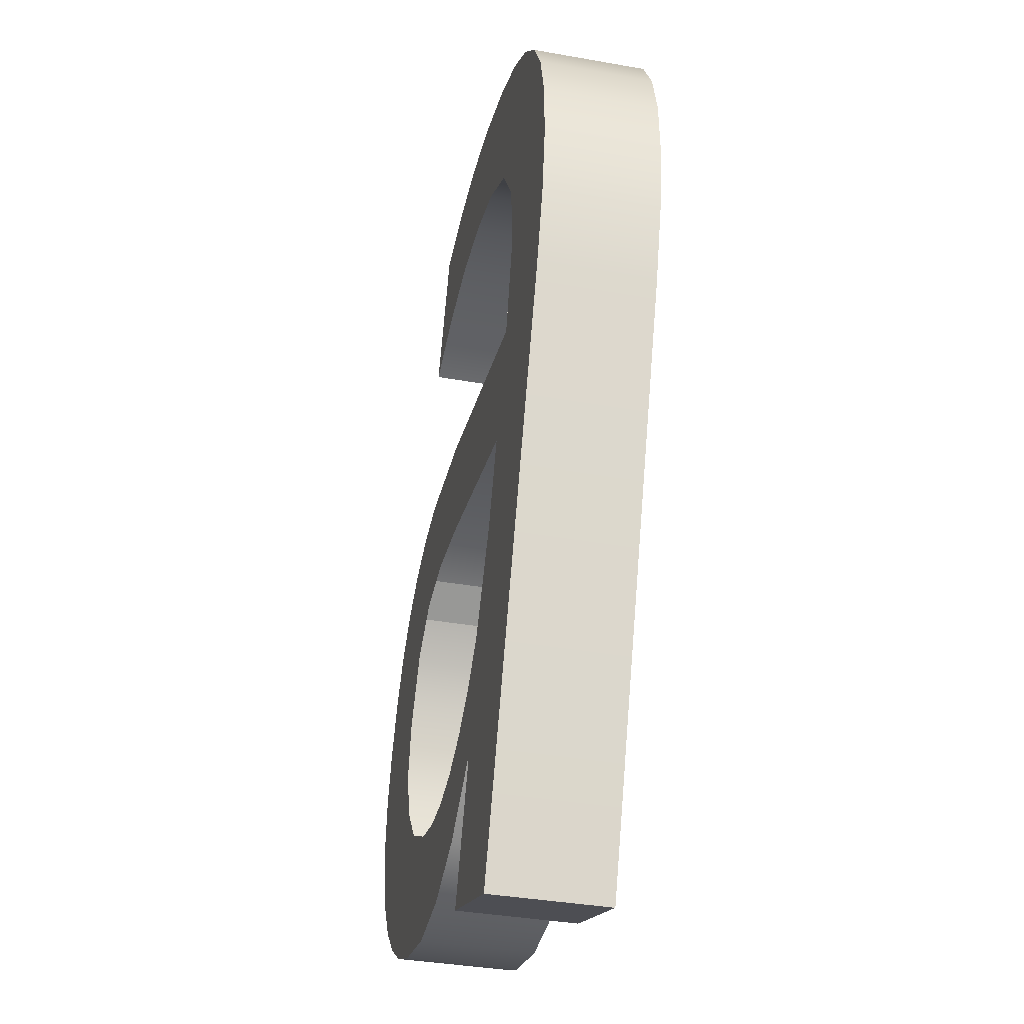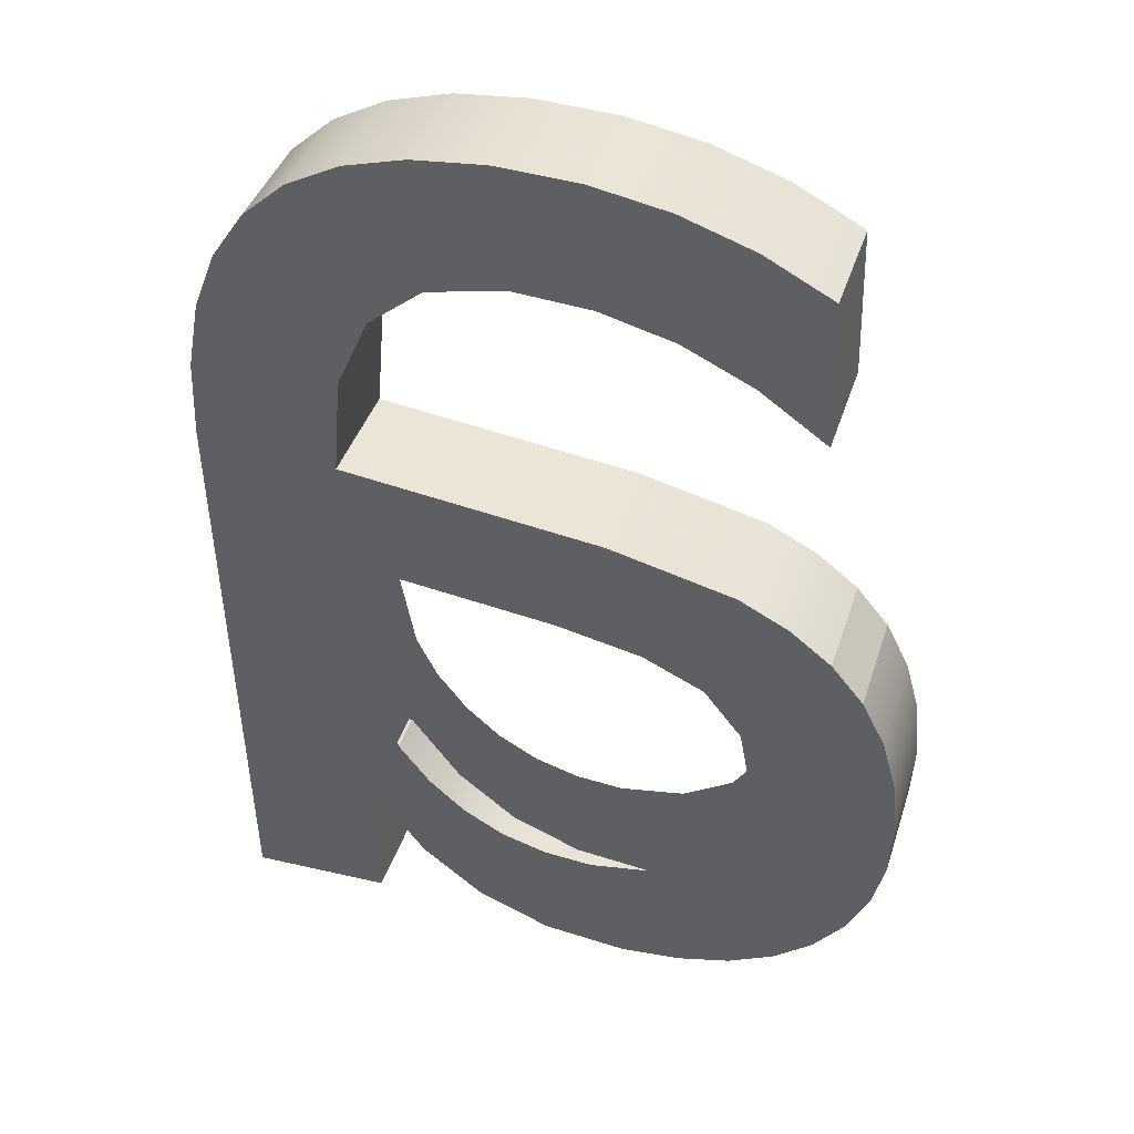
<metadata>
{"format":"obj","ext":"obj","renderer":"f3d","projection":"perspective","resolution":1024,"background":"white","views":[{"elev":-16.4,"azim":78.5,"up":"+Y"},{"elev":35.6,"azim":-162.8,"up":"+Y"}]}
</metadata>
<code>
o #ID715
v -0.1343 0.4722 0.4134
v -0.1348 0.471 0.4135
v -0.1348 0.472 0.4134
v -0.1343 0.4713 0.4134
v -0.1338 0.4715 0.4134
v -0.1338 0.4724 0.4134
v -0.1333 0.4717 0.4134
v -0.1333 0.4725 0.4133
v -0.1328 0.4717 0.4134
v -0.1327 0.4726 0.4133
v -0.1322 0.4716 0.4134
v -0.1322 0.4725 0.4133
v -0.1318 0.4713 0.4134
v -0.1318 0.4724 0.4134
v -0.1316 0.4708 0.4135
v -0.1314 0.4722 0.4134
v -0.1315 0.4701 0.4135
v -0.1315 0.4693 0.4136
v -0.1315 0.4687 0.4137
v -0.1315 0.4672 0.4138
v -0.1315 0.4662 0.4139
v -0.1306 0.4662 0.4139
v -0.1311 0.472 0.4134
v -0.1309 0.4717 0.4134
v -0.1307 0.4713 0.4135
v -0.1306 0.4708 0.4135
v -0.1306 0.4702 0.4135
v -0.1344 0.4679 0.4137
v -0.1342 0.4662 0.4139
v -0.1346 0.4663 0.4139
v -0.1343 0.4675 0.4138
v -0.134 0.4672 0.4138
v -0.1339 0.4661 0.4139
v -0.1337 0.4669 0.4138
v -0.1334 0.466 0.4139
v -0.1332 0.4669 0.4138
v -0.1328 0.4661 0.4139
v -0.1329 0.4669 0.4138
v -0.1325 0.467 0.4138
v -0.1323 0.4663 0.4139
v -0.1323 0.4672 0.4138
v -0.1319 0.4667 0.4138
v -0.132 0.4674 0.4138
v -0.1318 0.4677 0.4138
v -0.1316 0.4672 0.4138
v -0.1316 0.468 0.4137
v -0.1353 0.4683 0.4137
v -0.1353 0.4674 0.4138
v -0.1354 0.4678 0.4137
v -0.1352 0.4686 0.4137
v -0.1352 0.4671 0.4138
v -0.1351 0.4689 0.4136
v -0.1351 0.4668 0.4138
v -0.1349 0.4692 0.4136
v -0.1348 0.4665 0.4138
v -0.1346 0.4695 0.4136
v -0.1342 0.4696 0.4136
v -0.1343 0.4684 0.4137
v -0.134 0.4688 0.4137
v -0.1334 0.4699 0.4136
v -0.1336 0.469 0.4136
v -0.133 0.4691 0.4136
v -0.1315 0.4693 0.4136
v -0.1315 0.4701 0.4135
v -0.133 0.4691 0.4136
v -0.1334 0.4699 0.4136
v -0.1336 0.469 0.4136
v -0.134 0.4688 0.4137
v -0.1342 0.4696 0.4136
v -0.1343 0.4684 0.4137
v -0.1344 0.4679 0.4137
v -0.1346 0.4663 0.4139
v -0.1346 0.4695 0.4136
v -0.1348 0.4665 0.4138
v -0.1349 0.4692 0.4136
v -0.1351 0.4668 0.4138
v -0.1351 0.4689 0.4136
v -0.1352 0.4671 0.4138
v -0.1352 0.4686 0.4137
v -0.1353 0.4674 0.4138
v -0.1353 0.4683 0.4137
v -0.1354 0.4678 0.4137
v -0.1315 0.4672 0.4138
v -0.1315 0.4687 0.4137
v -0.1316 0.4672 0.4138
v -0.1316 0.468 0.4137
v -0.1318 0.4677 0.4138
v -0.1319 0.4667 0.4138
v -0.132 0.4674 0.4138
v -0.1323 0.4672 0.4138
v -0.1323 0.4663 0.4139
v -0.1325 0.467 0.4138
v -0.1328 0.4661 0.4139
v -0.1329 0.4669 0.4138
v -0.1332 0.4669 0.4138
v -0.1334 0.466 0.4139
v -0.1337 0.4669 0.4138
v -0.1339 0.4661 0.4139
v -0.134 0.4672 0.4138
v -0.1342 0.4662 0.4139
v -0.1343 0.4675 0.4138
v -0.1306 0.4702 0.4135
v -0.1306 0.4708 0.4135
v -0.1306 0.4662 0.4139
v -0.1307 0.4713 0.4135
v -0.1309 0.4717 0.4134
v -0.1311 0.472 0.4134
v -0.1314 0.4722 0.4134
v -0.1315 0.4662 0.4139
v -0.1316 0.4708 0.4135
v -0.1318 0.4724 0.4134
v -0.1318 0.4713 0.4134
v -0.1322 0.4725 0.4133
v -0.1322 0.4716 0.4134
v -0.1327 0.4726 0.4133
v -0.1328 0.4717 0.4134
v -0.1333 0.4725 0.4133
v -0.1333 0.4717 0.4134
v -0.1338 0.4724 0.4134
v -0.1338 0.4715 0.4134
v -0.1343 0.4722 0.4134
v -0.1343 0.4713 0.4134
v -0.1348 0.471 0.4135
v -0.1348 0.472 0.4134
v -0.1306 0.4662 0.4147
v -0.1315 0.4662 0.4139
v -0.1306 0.4662 0.4139
v -0.1315 0.4662 0.4147
v -0.1315 0.4662 0.4147
v -0.1306 0.4662 0.4147
v -0.1315 0.4662 0.4139
v -0.1306 0.4662 0.4139
v -0.1315 0.4672 0.4146
v -0.1315 0.4662 0.4139
v -0.1315 0.4662 0.4147
v -0.1315 0.4672 0.4138
v -0.1315 0.4672 0.4138
v -0.1315 0.4672 0.4146
v -0.1315 0.4662 0.4139
v -0.1315 0.4662 0.4147
v -0.1315 0.4672 0.4146
v -0.1316 0.4672 0.4138
v -0.1315 0.4672 0.4138
v -0.1316 0.4672 0.4146
v -0.1316 0.4672 0.4146
v -0.1315 0.4672 0.4146
v -0.1316 0.4672 0.4138
v -0.1315 0.4672 0.4138
v -0.1316 0.4672 0.4138
v -0.1319 0.4667 0.4146
v -0.1319 0.4667 0.4138
v -0.1316 0.4672 0.4146
v -0.1316 0.4672 0.4146
v -0.1316 0.4672 0.4138
v -0.1319 0.4667 0.4146
v -0.1319 0.4667 0.4138
v -0.1323 0.4663 0.4139
v -0.1323 0.4664 0.4147
v -0.1323 0.4664 0.4147
v -0.1323 0.4663 0.4139
v -0.1328 0.4661 0.4139
v -0.1328 0.4662 0.4147
v -0.1328 0.4662 0.4147
v -0.1328 0.4661 0.4139
v -0.1334 0.466 0.4139
v -0.1334 0.4661 0.4147
v -0.1334 0.4661 0.4147
v -0.1334 0.466 0.4139
v -0.1339 0.4661 0.4139
v -0.1339 0.4661 0.4147
v -0.1339 0.4661 0.4147
v -0.1339 0.4661 0.4139
v -0.1342 0.4662 0.4139
v -0.1342 0.4662 0.4147
v -0.1342 0.4662 0.4147
v -0.1342 0.4662 0.4139
v -0.1346 0.4663 0.4139
v -0.1346 0.4664 0.4147
v -0.1346 0.4664 0.4147
v -0.1346 0.4663 0.4139
v -0.1346 0.4664 0.4147
v -0.1348 0.4665 0.4138
v -0.1346 0.4663 0.4139
v -0.1348 0.4666 0.4146
v -0.1348 0.4666 0.4146
v -0.1346 0.4664 0.4147
v -0.1348 0.4665 0.4138
v -0.1346 0.4663 0.4139
v -0.1351 0.4669 0.4146
v -0.1348 0.4665 0.4138
v -0.1348 0.4666 0.4146
v -0.1351 0.4668 0.4138
v -0.1351 0.4668 0.4138
v -0.1351 0.4669 0.4146
v -0.1348 0.4665 0.4138
v -0.1348 0.4666 0.4146
v -0.1352 0.4672 0.4146
v -0.1351 0.4668 0.4138
v -0.1351 0.4669 0.4146
v -0.1352 0.4671 0.4138
v -0.1352 0.4671 0.4138
v -0.1352 0.4672 0.4146
v -0.1351 0.4668 0.4138
v -0.1351 0.4669 0.4146
v -0.1353 0.4675 0.4146
v -0.1352 0.4671 0.4138
v -0.1352 0.4672 0.4146
v -0.1353 0.4674 0.4138
v -0.1353 0.4674 0.4138
v -0.1353 0.4675 0.4146
v -0.1352 0.4671 0.4138
v -0.1352 0.4672 0.4146
v -0.1354 0.4679 0.4145
v -0.1354 0.4678 0.4137
v -0.1354 0.4678 0.4137
v -0.1354 0.4679 0.4145
v -0.1353 0.4683 0.4145
v -0.1353 0.4683 0.4137
v -0.1353 0.4683 0.4137
v -0.1353 0.4683 0.4145
v -0.1352 0.4687 0.4145
v -0.1352 0.4686 0.4137
v -0.1352 0.4686 0.4137
v -0.1352 0.4687 0.4145
v -0.1351 0.469 0.4144
v -0.1351 0.4689 0.4136
v -0.1351 0.4689 0.4136
v -0.1351 0.469 0.4144
v -0.1349 0.4693 0.4144
v -0.1351 0.4689 0.4136
v -0.1351 0.469 0.4144
v -0.1349 0.4692 0.4136
v -0.1349 0.4692 0.4136
v -0.1349 0.4693 0.4144
v -0.1351 0.4689 0.4136
v -0.1351 0.469 0.4144
v -0.1349 0.4693 0.4144
v -0.1346 0.4695 0.4136
v -0.1349 0.4692 0.4136
v -0.1346 0.4695 0.4144
v -0.1346 0.4695 0.4144
v -0.1349 0.4693 0.4144
v -0.1346 0.4695 0.4136
v -0.1349 0.4692 0.4136
v -0.1342 0.4696 0.4136
v -0.1342 0.4697 0.4144
v -0.1342 0.4697 0.4144
v -0.1342 0.4696 0.4136
v -0.1334 0.4699 0.4136
v -0.1334 0.4699 0.4144
v -0.1334 0.4699 0.4144
v -0.1334 0.4699 0.4136
v -0.1315 0.4701 0.4135
v -0.1315 0.4702 0.4143
v -0.1315 0.4702 0.4143
v -0.1315 0.4701 0.4135
v -0.1316 0.4709 0.4143
v -0.1315 0.4701 0.4135
v -0.1315 0.4702 0.4143
v -0.1316 0.4708 0.4135
v -0.1316 0.4708 0.4135
v -0.1316 0.4709 0.4143
v -0.1315 0.4701 0.4135
v -0.1315 0.4702 0.4143
v -0.1318 0.4714 0.4142
v -0.1318 0.4713 0.4134
v -0.1318 0.4713 0.4134
v -0.1318 0.4714 0.4142
v -0.1322 0.4716 0.4134
v -0.1322 0.4717 0.4142
v -0.1322 0.4717 0.4142
v -0.1322 0.4716 0.4134
v -0.1328 0.4717 0.4134
v -0.1328 0.4718 0.4142
v -0.1328 0.4718 0.4142
v -0.1328 0.4717 0.4134
v -0.1333 0.4717 0.4134
v -0.1333 0.4717 0.4142
v -0.1333 0.4717 0.4142
v -0.1333 0.4717 0.4134
v -0.1338 0.4715 0.4134
v -0.1338 0.4716 0.4142
v -0.1338 0.4716 0.4142
v -0.1338 0.4715 0.4134
v -0.1343 0.4713 0.4134
v -0.1343 0.4714 0.4143
v -0.1343 0.4714 0.4143
v -0.1343 0.4713 0.4134
v -0.1348 0.471 0.4135
v -0.1348 0.471 0.4143
v -0.1348 0.471 0.4143
v -0.1348 0.471 0.4135
v -0.1348 0.4721 0.4142
v -0.1348 0.471 0.4135
v -0.1348 0.471 0.4143
v -0.1348 0.472 0.4134
v -0.1348 0.472 0.4134
v -0.1348 0.4721 0.4142
v -0.1348 0.471 0.4135
v -0.1348 0.471 0.4143
v -0.1348 0.4721 0.4142
v -0.1343 0.4722 0.4134
v -0.1348 0.472 0.4134
v -0.1343 0.4723 0.4142
v -0.1343 0.4723 0.4142
v -0.1348 0.4721 0.4142
v -0.1343 0.4722 0.4134
v -0.1348 0.472 0.4134
v -0.1338 0.4724 0.4134
v -0.1338 0.4725 0.4142
v -0.1338 0.4725 0.4142
v -0.1338 0.4724 0.4134
v -0.1333 0.4725 0.4133
v -0.1333 0.4726 0.4142
v -0.1333 0.4726 0.4142
v -0.1333 0.4725 0.4133
v -0.1327 0.4726 0.4133
v -0.1327 0.4726 0.4141
v -0.1327 0.4726 0.4141
v -0.1327 0.4726 0.4133
v -0.1322 0.4725 0.4133
v -0.1322 0.4726 0.4142
v -0.1322 0.4726 0.4142
v -0.1322 0.4725 0.4133
v -0.1318 0.4724 0.4134
v -0.1318 0.4725 0.4142
v -0.1318 0.4725 0.4142
v -0.1318 0.4724 0.4134
v -0.1314 0.4722 0.4134
v -0.1314 0.4723 0.4142
v -0.1314 0.4723 0.4142
v -0.1314 0.4722 0.4134
v -0.1311 0.472 0.4134
v -0.1311 0.4721 0.4142
v -0.1311 0.4721 0.4142
v -0.1311 0.472 0.4134
v -0.1309 0.4717 0.4142
v -0.1309 0.4717 0.4134
v -0.1309 0.4717 0.4142
v -0.1309 0.4717 0.4134
v -0.1307 0.4713 0.4143
v -0.1307 0.4713 0.4135
v -0.1307 0.4713 0.4143
v -0.1307 0.4713 0.4135
v -0.1306 0.4709 0.4143
v -0.1306 0.4708 0.4135
v -0.1306 0.4709 0.4143
v -0.1306 0.4708 0.4135
v -0.1306 0.4703 0.4143
v -0.1306 0.4702 0.4135
v -0.1306 0.4703 0.4143
v -0.1306 0.4702 0.4135
v -0.1306 0.4662 0.4147
v -0.1306 0.4662 0.4139
v -0.1306 0.4662 0.4147
v -0.1306 0.4662 0.4139
v -0.1306 0.4662 0.4147
v -0.1315 0.4672 0.4146
v -0.1315 0.4662 0.4147
v -0.1315 0.4688 0.4145
v -0.1315 0.4694 0.4144
v -0.1315 0.4702 0.4143
v -0.1314 0.4723 0.4142
v -0.1311 0.4721 0.4142
v -0.1309 0.4717 0.4142
v -0.1307 0.4713 0.4143
v -0.1306 0.4709 0.4143
v -0.1306 0.4703 0.4143
v -0.1343 0.4714 0.4143
v -0.1348 0.4721 0.4142
v -0.1348 0.471 0.4143
v -0.1343 0.4723 0.4142
v -0.1338 0.4716 0.4142
v -0.1338 0.4725 0.4142
v -0.1333 0.4717 0.4142
v -0.1333 0.4726 0.4142
v -0.1328 0.4718 0.4142
v -0.1327 0.4726 0.4141
v -0.1322 0.4717 0.4142
v -0.1322 0.4726 0.4142
v -0.1318 0.4714 0.4142
v -0.1318 0.4725 0.4142
v -0.1316 0.4709 0.4143
v -0.1353 0.4675 0.4146
v -0.1353 0.4683 0.4145
v -0.1354 0.4679 0.4145
v -0.1352 0.4687 0.4145
v -0.1352 0.4672 0.4146
v -0.1351 0.469 0.4144
v -0.1351 0.4669 0.4146
v -0.1349 0.4693 0.4144
v -0.1348 0.4666 0.4146
v -0.1346 0.4695 0.4144
v -0.1346 0.4664 0.4147
v -0.1342 0.4697 0.4144
v -0.1344 0.468 0.4145
v -0.1343 0.4685 0.4145
v -0.134 0.4689 0.4145
v -0.1334 0.4699 0.4144
v -0.1336 0.4691 0.4144
v -0.133 0.4692 0.4144
v -0.1342 0.4662 0.4147
v -0.1343 0.4676 0.4146
v -0.134 0.4672 0.4146
v -0.1339 0.4661 0.4147
v -0.1337 0.467 0.4146
v -0.1334 0.4661 0.4147
v -0.1332 0.4669 0.4146
v -0.1328 0.4662 0.4147
v -0.1329 0.467 0.4146
v -0.1325 0.4671 0.4146
v -0.1323 0.4664 0.4147
v -0.1323 0.4672 0.4146
v -0.1319 0.4667 0.4146
v -0.132 0.4675 0.4146
v -0.1318 0.4677 0.4146
v -0.1316 0.4672 0.4146
v -0.1316 0.4681 0.4145
v -0.1315 0.4672 0.4146
v -0.1316 0.4672 0.4146
v -0.1315 0.4688 0.4145
v -0.1316 0.4681 0.4145
v -0.1318 0.4677 0.4146
v -0.1319 0.4667 0.4146
v -0.132 0.4675 0.4146
v -0.1323 0.4672 0.4146
v -0.1323 0.4664 0.4147
v -0.1325 0.4671 0.4146
v -0.1328 0.4662 0.4147
v -0.1329 0.467 0.4146
v -0.1332 0.4669 0.4146
v -0.1334 0.4661 0.4147
v -0.1337 0.467 0.4146
v -0.1339 0.4661 0.4147
v -0.134 0.4672 0.4146
v -0.1342 0.4662 0.4147
v -0.1343 0.4676 0.4146
v -0.1344 0.468 0.4145
v -0.1346 0.4664 0.4147
v -0.1315 0.4694 0.4144
v -0.133 0.4692 0.4144
v -0.1315 0.4702 0.4143
v -0.1334 0.4699 0.4144
v -0.1336 0.4691 0.4144
v -0.134 0.4689 0.4145
v -0.1342 0.4697 0.4144
v -0.1343 0.4685 0.4145
v -0.1346 0.4695 0.4144
v -0.1348 0.4666 0.4146
v -0.1349 0.4693 0.4144
v -0.1351 0.4669 0.4146
v -0.1351 0.469 0.4144
v -0.1352 0.4672 0.4146
v -0.1352 0.4687 0.4145
v -0.1353 0.4675 0.4146
v -0.1353 0.4683 0.4145
v -0.1354 0.4679 0.4145
v -0.1316 0.4709 0.4143
v -0.1314 0.4723 0.4142
v -0.1318 0.4725 0.4142
v -0.1318 0.4714 0.4142
v -0.1322 0.4726 0.4142
v -0.1322 0.4717 0.4142
v -0.1327 0.4726 0.4141
v -0.1328 0.4718 0.4142
v -0.1333 0.4726 0.4142
v -0.1333 0.4717 0.4142
v -0.1338 0.4725 0.4142
v -0.1338 0.4716 0.4142
v -0.1343 0.4723 0.4142
v -0.1343 0.4714 0.4143
v -0.1348 0.4721 0.4142
v -0.1348 0.471 0.4143
v -0.1306 0.4703 0.4143
v -0.1306 0.4662 0.4147
v -0.1306 0.4709 0.4143
v -0.1307 0.4713 0.4143
v -0.1309 0.4717 0.4142
v -0.1311 0.4721 0.4142
v -0.1315 0.4662 0.4147
f 1 2 3
f 2 1 4
f 4 1 5
f 5 1 6
f 5 6 7
f 7 6 8
f 7 8 9
f 9 8 10
f 9 10 11
f 11 10 12
f 11 12 13
f 13 12 14
f 13 14 15
f 15 14 16
f 15 16 17
f 17 16 18
f 18 16 19
f 19 16 20
f 20 16 21
f 21 16 22
f 22 16 23
f 22 23 24
f 22 24 25
f 22 25 26
f 22 26 27
f 28 29 30
f 29 28 31
f 29 31 32
f 29 32 33
f 33 32 34
f 33 34 35
f 35 34 36
f 35 36 37
f 37 36 38
f 37 38 39
f 37 39 40
f 40 39 41
f 40 41 42
f 42 41 43
f 42 43 44
f 42 44 45
f 45 44 46
f 45 46 19
f 45 19 20
f 47 48 49
f 48 47 50
f 48 50 51
f 51 50 52
f 51 52 53
f 53 52 54
f 53 54 55
f 55 54 56
f 55 56 30
f 30 56 57
f 30 57 28
f 28 57 58
f 58 57 59
f 59 57 60
f 59 60 61
f 61 60 62
f 62 60 17
f 62 17 18
f 63 64 65
f 64 66 65
f 65 66 67
f 67 66 68
f 66 69 68
f 68 69 70
f 70 69 71
f 71 69 72
f 69 73 72
f 72 73 74
f 73 75 74
f 74 75 76
f 75 77 76
f 76 77 78
f 77 79 78
f 78 79 80
f 79 81 80
f 82 80 81
f 83 84 85
f 84 86 85
f 86 87 85
f 85 87 88
f 87 89 88
f 89 90 88
f 88 90 91
f 90 92 91
f 91 92 93
f 92 94 93
f 94 95 93
f 93 95 96
f 95 97 96
f 96 97 98
f 97 99 98
f 98 99 100
f 99 101 100
f 101 71 100
f 72 100 71
f 102 103 104
f 103 105 104
f 105 106 104
f 106 107 104
f 107 108 104
f 104 108 109
f 109 108 83
f 83 108 84
f 84 108 63
f 63 108 64
f 64 108 110
f 108 111 110
f 110 111 112
f 111 113 112
f 112 113 114
f 113 115 114
f 114 115 116
f 115 117 116
f 116 117 118
f 117 119 118
f 118 119 120
f 119 121 120
f 120 121 122
f 122 121 123
f 124 123 121
f 125 126 127
f 126 125 128
f 129 130 131
f 132 131 130
f 133 134 135
f 134 133 136
f 137 138 139
f 140 139 138
f 141 142 143
f 142 141 144
f 145 146 147
f 148 147 146
f 149 150 151
f 150 149 152
f 153 154 155
f 156 155 154
f 150 157 151
f 157 150 158
f 159 155 160
f 156 160 155
f 158 161 157
f 161 158 162
f 163 159 164
f 160 164 159
f 162 165 161
f 165 162 166
f 167 163 168
f 164 168 163
f 166 169 165
f 169 166 170
f 171 167 172
f 168 172 167
f 170 173 169
f 173 170 174
f 175 171 176
f 172 176 171
f 174 177 173
f 177 174 178
f 179 175 180
f 176 180 175
f 181 182 183
f 182 181 184
f 185 186 187
f 188 187 186
f 189 190 191
f 190 189 192
f 193 194 195
f 196 195 194
f 197 198 199
f 198 197 200
f 201 202 203
f 204 203 202
f 205 206 207
f 206 205 208
f 209 210 211
f 212 211 210
f 213 208 205
f 208 213 214
f 215 216 209
f 210 209 216
f 217 214 213
f 214 217 218
f 219 220 215
f 216 215 220
f 221 218 217
f 218 221 222
f 223 224 219
f 220 219 224
f 225 222 221
f 222 225 226
f 227 228 223
f 224 223 228
f 229 230 231
f 230 229 232
f 233 234 235
f 236 235 234
f 237 238 239
f 238 237 240
f 241 242 243
f 244 243 242
f 240 245 238
f 245 240 246
f 247 241 248
f 243 248 241
f 246 249 245
f 249 246 250
f 251 247 252
f 248 252 247
f 250 253 249
f 253 250 254
f 255 251 256
f 252 256 251
f 257 258 259
f 258 257 260
f 261 262 263
f 264 263 262
f 265 260 257
f 260 265 266
f 267 268 261
f 262 261 268
f 265 269 266
f 269 265 270
f 271 268 272
f 267 272 268
f 270 273 269
f 273 270 274
f 275 271 276
f 272 276 271
f 274 277 273
f 277 274 278
f 279 275 280
f 276 280 275
f 278 281 277
f 281 278 282
f 283 279 284
f 280 284 279
f 282 285 281
f 285 282 286
f 287 283 288
f 284 288 283
f 286 289 285
f 289 286 290
f 291 287 292
f 288 292 287
f 293 294 295
f 294 293 296
f 297 298 299
f 300 299 298
f 301 302 303
f 302 301 304
f 305 306 307
f 308 307 306
f 304 309 302
f 309 304 310
f 311 305 312
f 307 312 305
f 310 313 309
f 313 310 314
f 315 311 316
f 312 316 311
f 314 317 313
f 317 314 318
f 319 315 320
f 316 320 315
f 318 321 317
f 321 318 322
f 323 319 324
f 320 324 319
f 322 325 321
f 325 322 326
f 327 323 328
f 324 328 323
f 326 329 325
f 329 326 330
f 331 327 332
f 328 332 327
f 330 333 329
f 333 330 334
f 335 331 336
f 332 336 331
f 333 337 338
f 337 333 334
f 335 336 339
f 340 339 336
f 338 341 342
f 341 338 337
f 339 340 343
f 344 343 340
f 342 345 346
f 345 342 341
f 343 344 347
f 348 347 344
f 346 349 350
f 349 346 345
f 347 348 351
f 352 351 348
f 350 353 354
f 353 350 349
f 351 352 355
f 356 355 352
f 357 358 359
f 358 357 360
f 360 357 361
f 361 357 362
f 362 357 363
f 363 357 364
f 364 357 365
f 365 357 366
f 366 357 367
f 367 357 368
f 369 370 371
f 370 369 372
f 372 369 373
f 372 373 374
f 374 373 375
f 374 375 376
f 376 375 377
f 376 377 378
f 378 377 379
f 378 379 380
f 380 379 381
f 380 381 382
f 382 381 383
f 382 383 363
f 363 383 362
f 384 385 386
f 385 384 387
f 387 384 388
f 387 388 389
f 389 388 390
f 389 390 391
f 391 390 392
f 391 392 393
f 393 392 394
f 393 394 395
f 395 394 396
f 395 396 397
f 395 397 398
f 395 398 399
f 399 398 400
f 399 400 401
f 399 401 362
f 362 401 361
f 402 396 394
f 396 402 403
f 403 402 404
f 404 402 405
f 404 405 406
f 406 405 407
f 406 407 408
f 408 407 409
f 408 409 410
f 410 409 411
f 411 409 412
f 411 412 413
f 413 412 414
f 413 414 415
f 415 414 416
f 416 414 417
f 416 417 418
f 418 417 360
f 360 417 358
f 419 420 421
f 421 420 422
f 422 420 423
f 420 424 423
f 423 424 425
f 425 424 426
f 424 427 426
f 426 427 428
f 427 429 428
f 428 429 430
f 430 429 431
f 429 432 431
f 431 432 433
f 432 434 433
f 433 434 435
f 434 436 435
f 435 436 437
f 437 436 438
f 439 438 436
f 440 441 442
f 442 441 443
f 441 444 443
f 444 445 443
f 443 445 446
f 445 447 446
f 447 438 446
f 438 439 446
f 446 439 448
f 439 449 448
f 448 449 450
f 449 451 450
f 450 451 452
f 451 453 452
f 452 453 454
f 453 455 454
f 454 455 456
f 457 456 455
f 442 458 459
f 459 458 460
f 458 461 460
f 460 461 462
f 461 463 462
f 462 463 464
f 463 465 464
f 464 465 466
f 465 467 466
f 466 467 468
f 467 469 468
f 468 469 470
f 469 471 470
f 470 471 472
f 473 472 471
f 474 475 476
f 476 475 477
f 477 475 478
f 478 475 479
f 479 475 459
f 459 475 442
f 442 475 440
f 440 475 421
f 421 475 419
f 480 419 475

</code>
